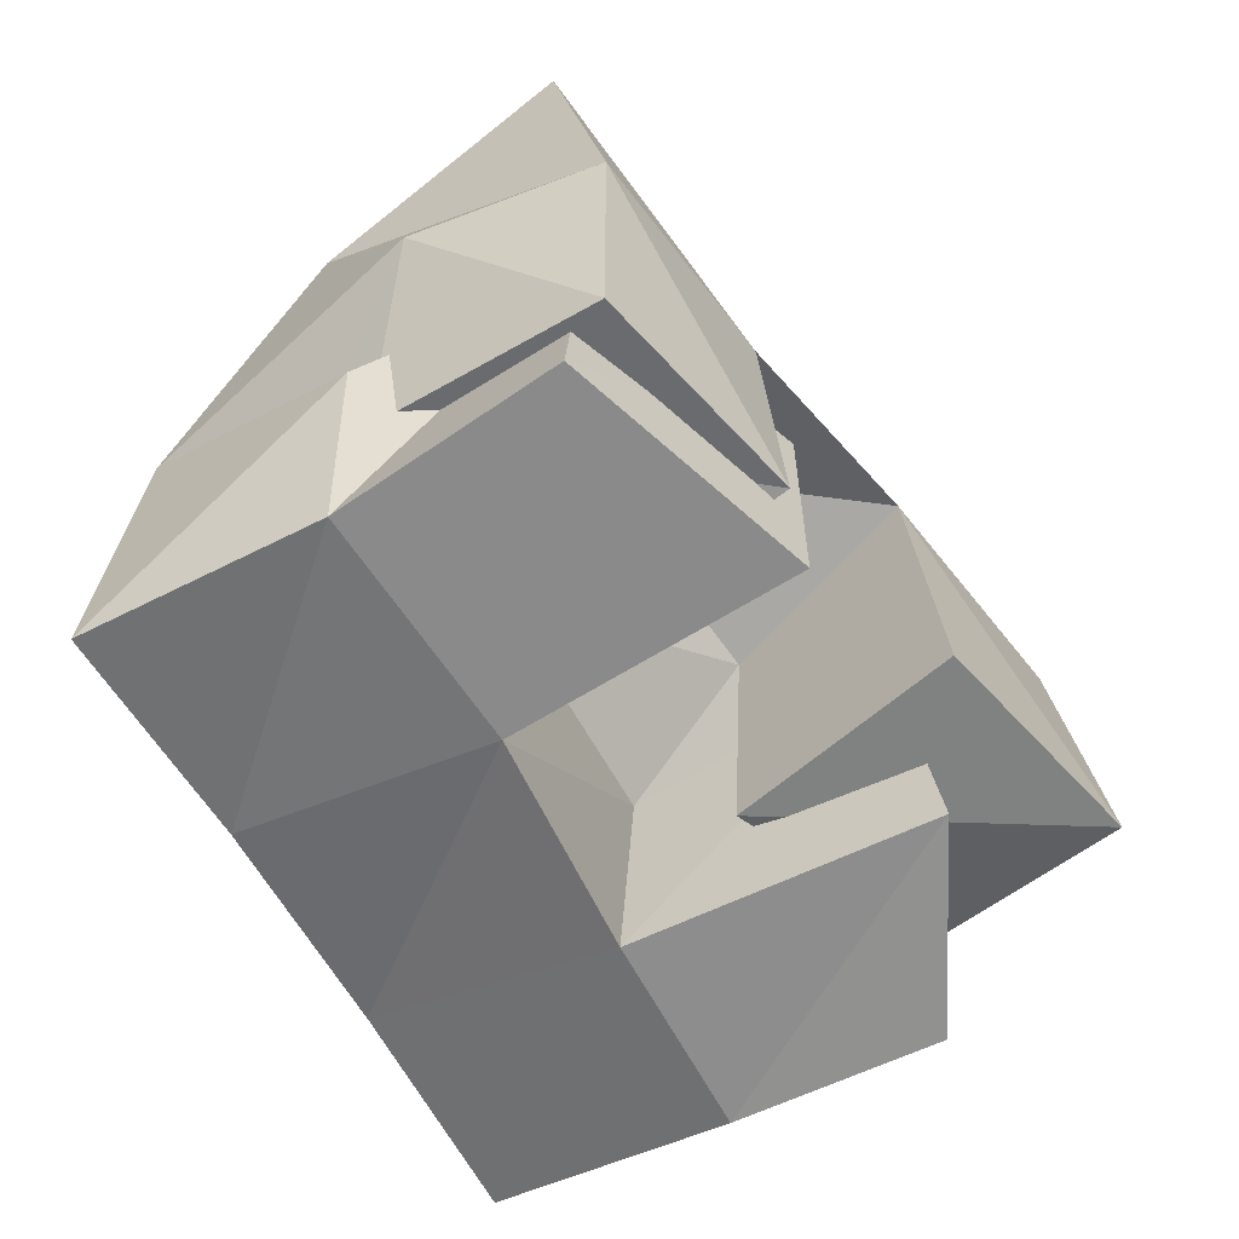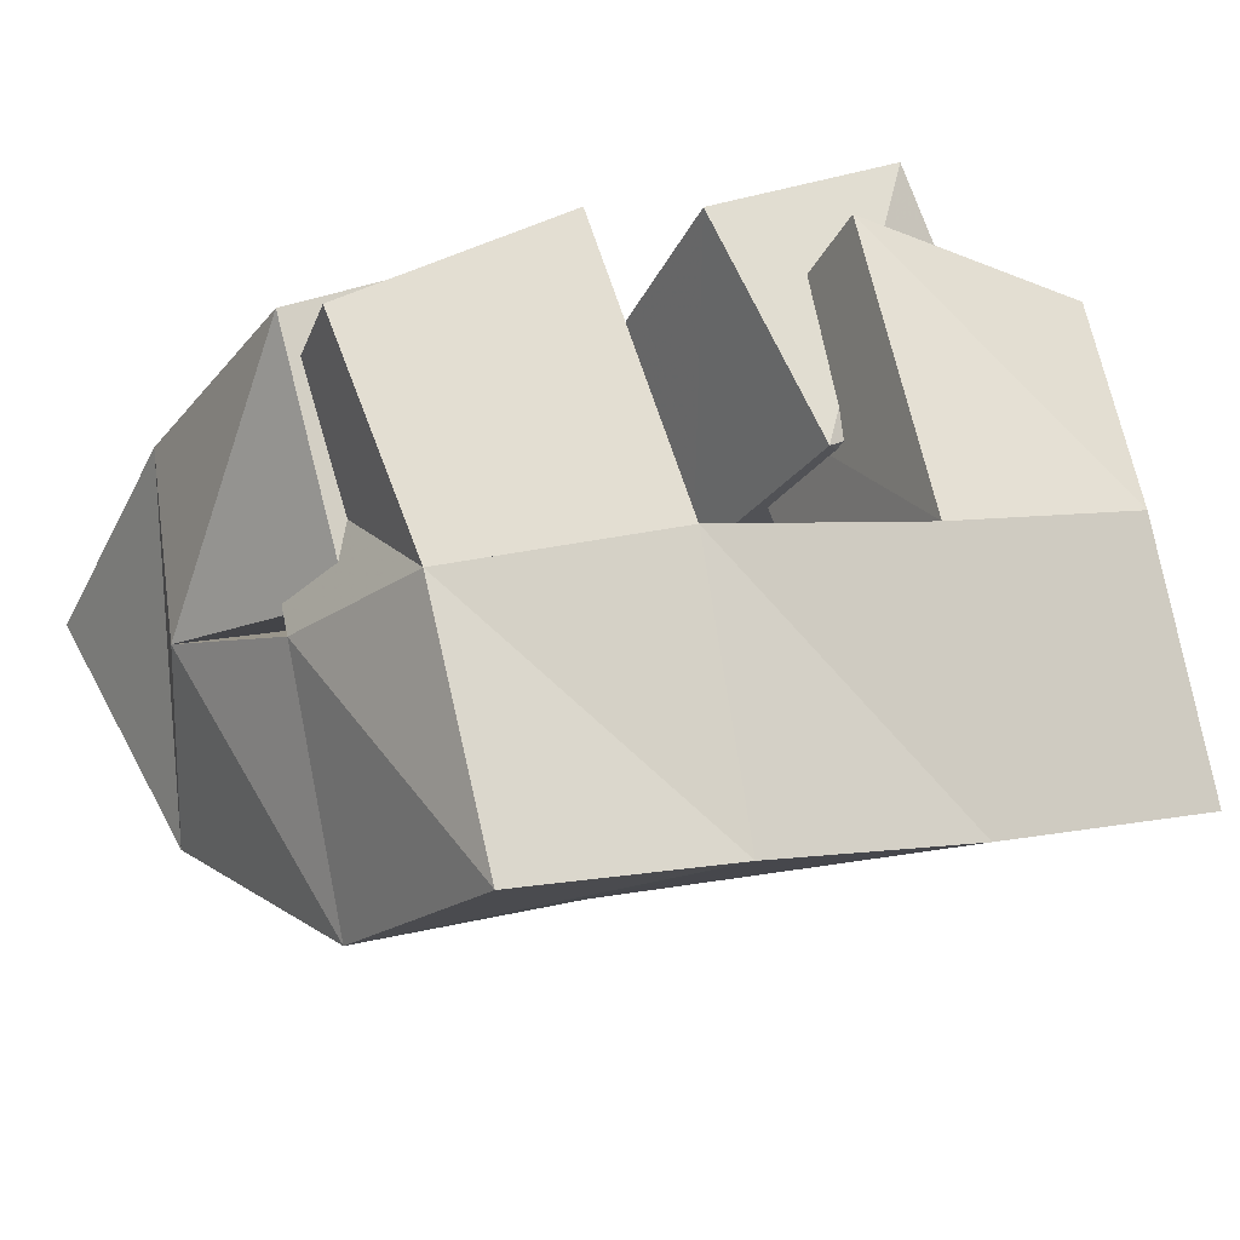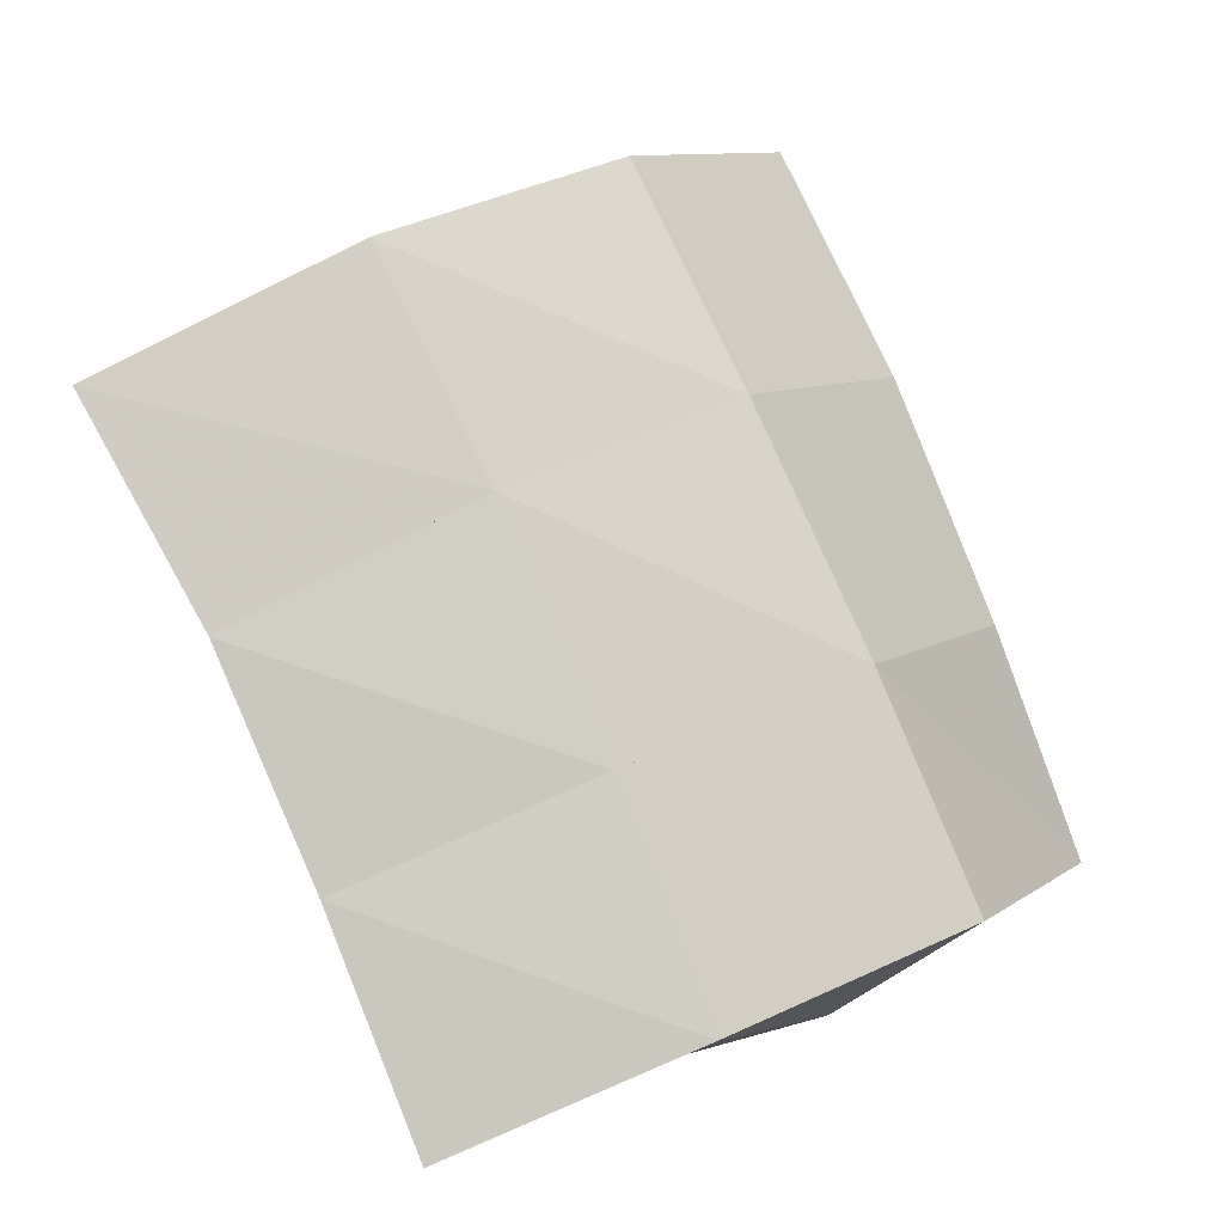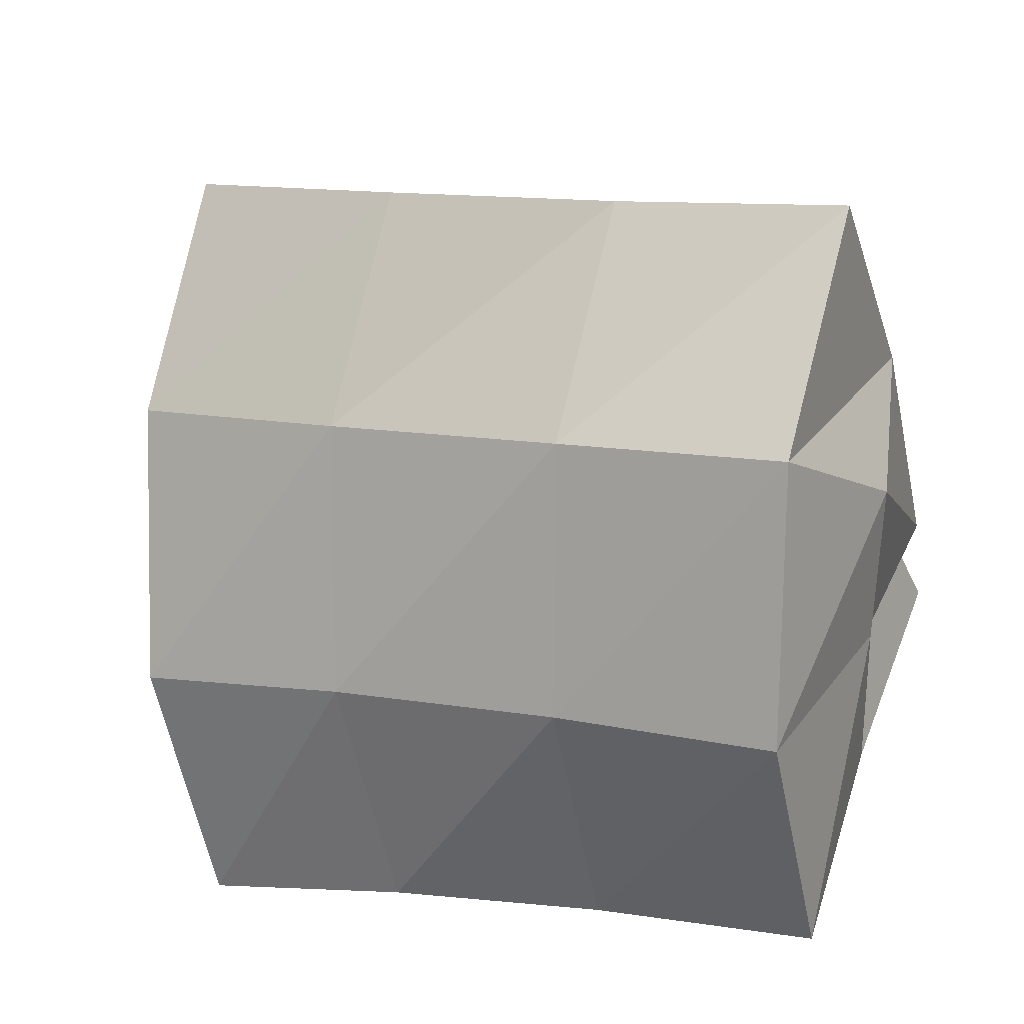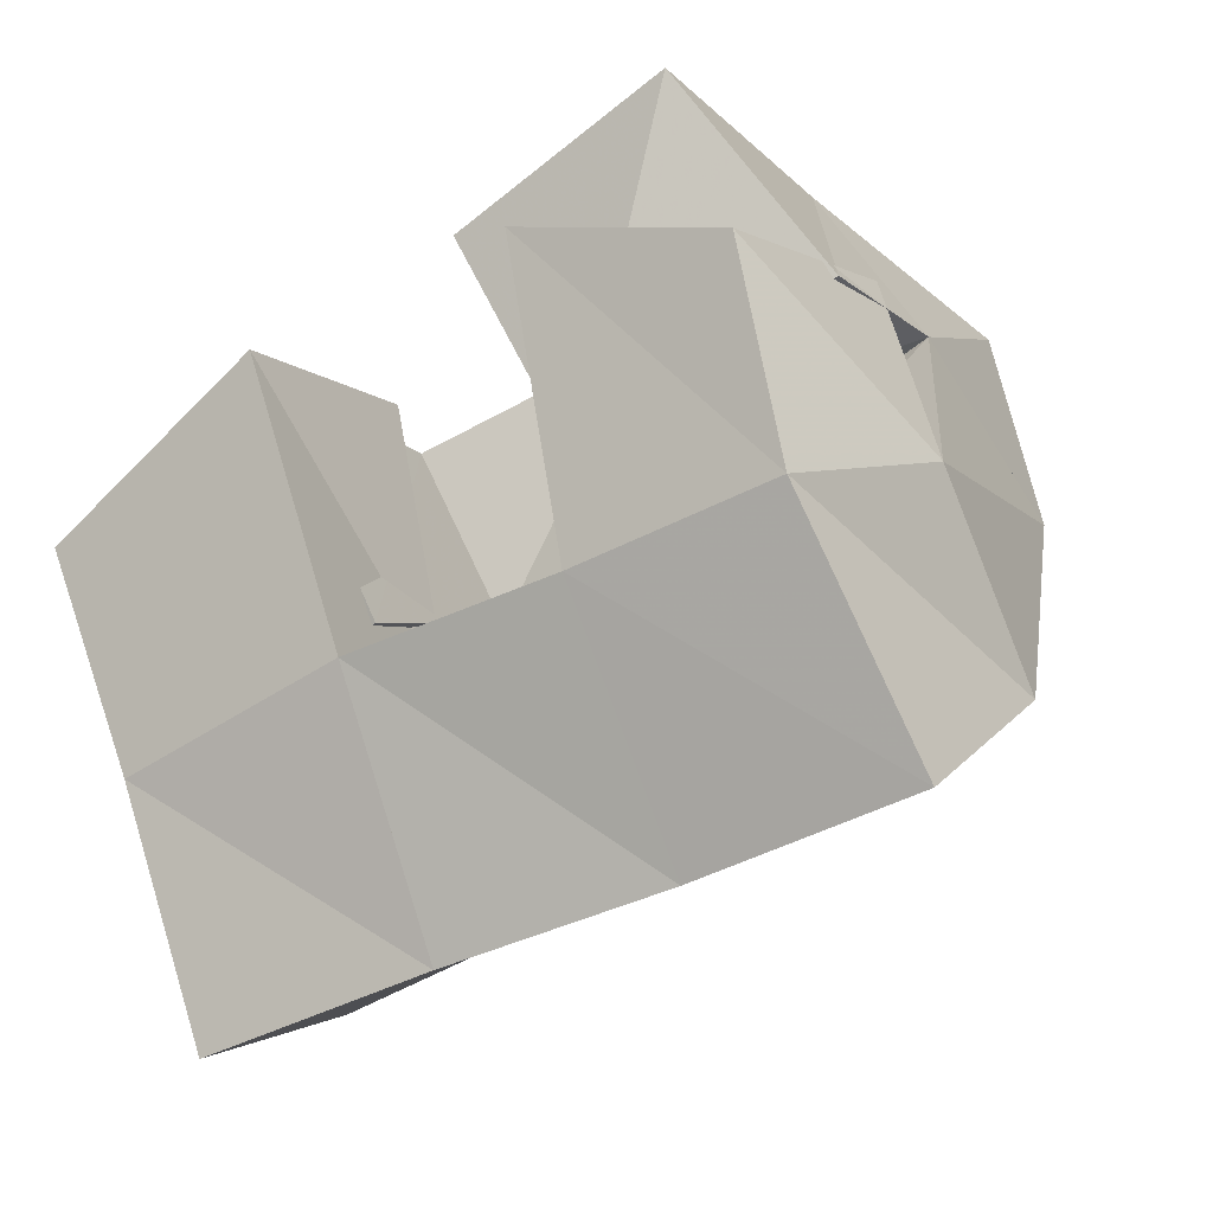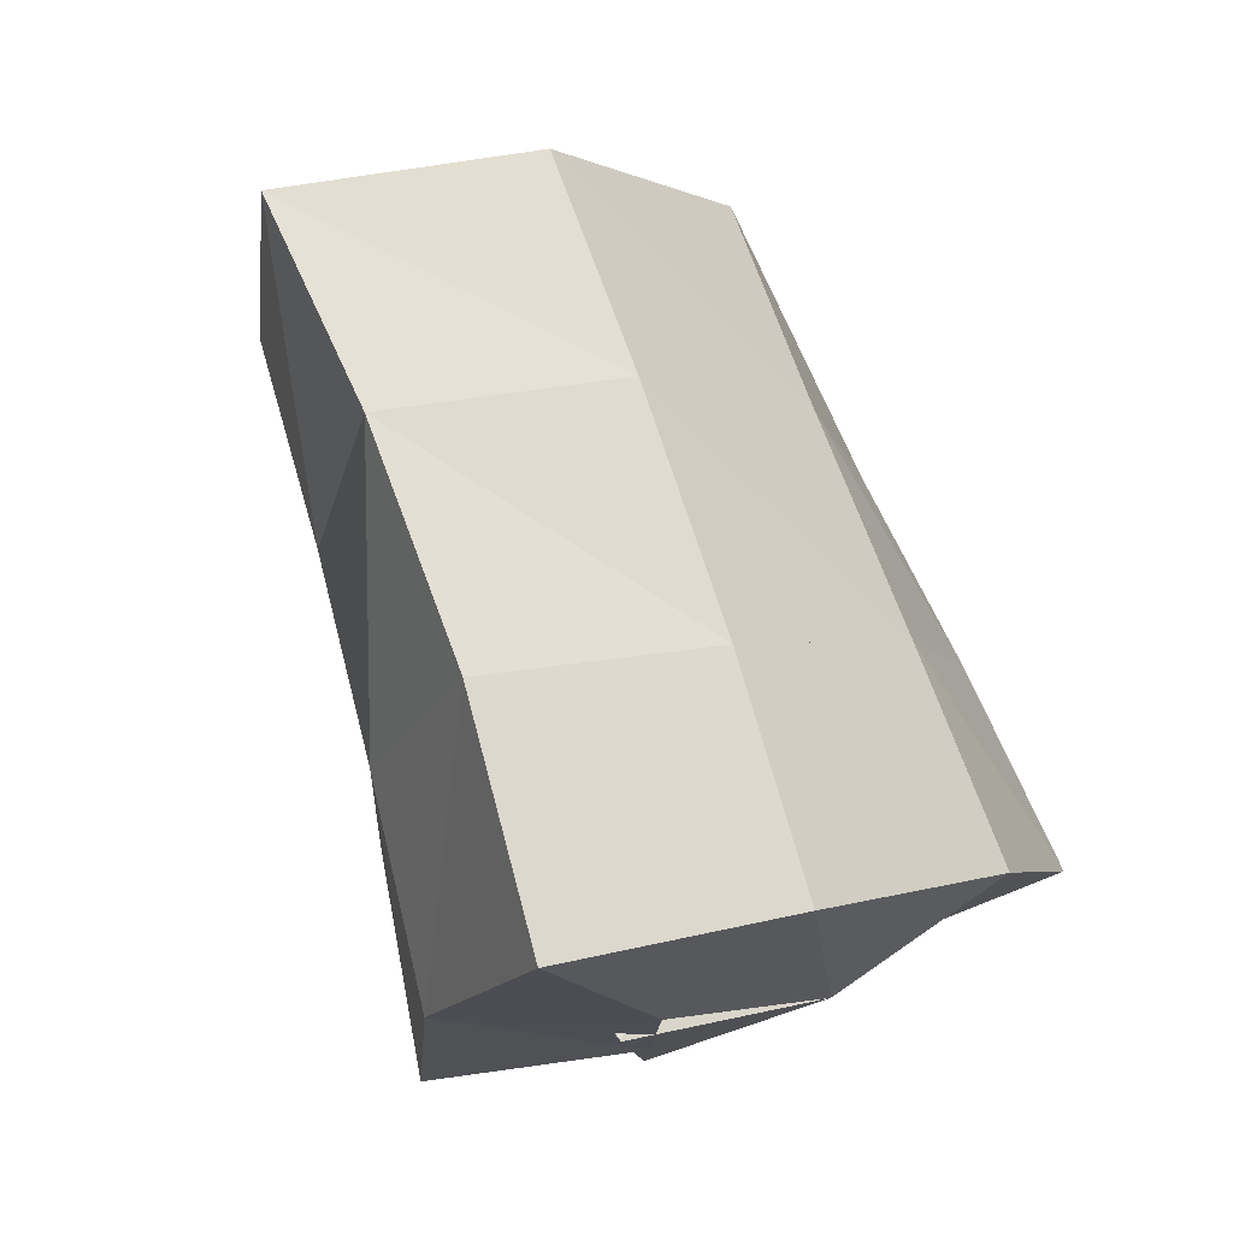
<metadata>
{"format":"obj","ext":"obj","renderer":"f3d","projection":"perspective","resolution":1024,"background":"white","views":[{"elev":-63.5,"azim":-77.6,"up":"+Y"},{"elev":-28.0,"azim":-22.9,"up":"+Z"},{"elev":-71.4,"azim":118.6,"up":"+Z"},{"elev":-44.1,"azim":-160.7,"up":"+Z"},{"elev":-9.9,"azim":31.2,"up":"+Z"},{"elev":74.8,"azim":49.6,"up":"+Y"}]}
</metadata>
<code>
v 0.6449 0.1148 0.08464
v 0.6384 0.1678 0.0861
v 0.6626 0.1249 0.03912
v 0.6442 0.1669 0.04721
v 0.6853 0.1156 0.1079
v 0.6811 0.1711 0.1052
v 0.709 0.1176 0.06041
v 0.6989 0.1745 0.0691
v 0.7444 0.1561 0.1176
v 0.7572 0.1449 0.06527
v 0.7461 0.1023 0.1237
v 0.7594 0.1 0.06209
v 0.7903 0.1563 0.1208
v 0.8092 0.1416 0.08277
v 0.7916 0.1003 0.1155
v 0.8011 0.1 0.0737
v 0.7243 0.1186 0.1299
v 0.7246 0.1852 0.1259
v 0.749 0.1202 0.08601
v 0.7459 0.1724 0.08911
v 0.7671 0.1211 0.1542
v 0.7657 0.1798 0.1471
v 0.7932 0.135 0.1161
v 0.7934 0.1711 0.1136
v 0.6533 0.1532 0.07873
v 0.6561 0.1359 0.03624
v 0.6486 0.1 0.07726
v 0.667 0.1 0.03318
v 0.6914 0.1484 0.1091
v 0.7076 0.1428 0.05094
v 0.6932 0.1 0.1088
v 0.714 0.1 0.05145
v 0.6363 0.2209 0.07572
v 0.6576 0.2035 0.02565
v 0.6837 0.2272 0.08926
v 0.7041 0.2068 0.0433
v 0.7327 0.2318 0.1072
v 0.754 0.2086 0.06389
v 0.7788 0.232 0.1292
v 0.7994 0.2087 0.08447
v 0.6748 0.1574 -0.007165
v 0.7201 0.1621 0.01035
v 0.7686 0.1655 0.02806
v 0.8146 0.1659 0.04467
v 0.6817 0.1048 -0.01639
v 0.7276 0.11 -0.001886
v 0.7735 0.114 0.01081
v 0.8195 0.1131 0.02419
f 1 2 4
f 3 1 4
f 2 6 8
f 4 2 8
f 6 5 7
f 8 6 7
f 5 1 3
f 7 5 3
f 8 7 3
f 4 8 3
f 2 1 5
f 6 2 5
f 9 10 12
f 11 9 12
f 10 14 16
f 12 10 16
f 14 13 15
f 16 14 15
f 13 9 11
f 15 13 11
f 16 15 11
f 12 16 11
f 10 9 13
f 14 10 13
f 17 18 20
f 19 17 20
f 18 22 24
f 20 18 24
f 22 21 23
f 24 22 23
f 21 17 19
f 23 21 19
f 24 23 19
f 20 24 19
f 18 17 21
f 22 18 21
f 25 26 28
f 27 25 28
f 26 30 32
f 28 26 32
f 30 29 31
f 32 30 31
f 29 25 27
f 31 29 27
f 32 31 27
f 28 32 27
f 26 25 29
f 30 26 29
f 2 33 34
f 4 2 34
f 33 35 36
f 34 33 36
f 35 6 8
f 36 35 8
f 6 2 4
f 8 6 4
f 36 8 4
f 34 36 4
f 33 2 6
f 35 33 6
f 6 35 36
f 8 6 36
f 35 37 38
f 36 35 38
f 37 18 20
f 38 37 20
f 18 6 8
f 20 18 8
f 38 20 8
f 36 38 8
f 35 6 18
f 37 35 18
f 18 37 38
f 20 18 38
f 37 39 40
f 38 37 40
f 39 22 24
f 40 39 24
f 22 18 20
f 24 22 20
f 40 24 20
f 38 40 20
f 37 18 22
f 39 37 22
f 4 34 41
f 26 4 41
f 34 36 42
f 41 34 42
f 36 8 30
f 42 36 30
f 8 4 26
f 30 8 26
f 42 30 26
f 41 42 26
f 34 4 8
f 36 34 8
f 8 36 42
f 30 8 42
f 36 38 43
f 42 36 43
f 38 20 10
f 43 38 10
f 20 8 30
f 10 20 30
f 43 10 30
f 42 43 30
f 36 8 20
f 38 36 20
f 20 38 43
f 10 20 43
f 38 40 44
f 43 38 44
f 40 24 14
f 44 40 14
f 24 20 10
f 14 24 10
f 44 14 10
f 43 44 10
f 38 20 24
f 40 38 24
f 26 41 45
f 28 26 45
f 41 42 46
f 45 41 46
f 42 30 32
f 46 42 32
f 30 26 28
f 32 30 28
f 46 32 28
f 45 46 28
f 41 26 30
f 42 41 30
f 30 42 46
f 32 30 46
f 42 43 47
f 46 42 47
f 43 10 12
f 47 43 12
f 10 30 32
f 12 10 32
f 47 12 32
f 46 47 32
f 42 30 10
f 43 42 10
f 10 43 47
f 12 10 47
f 43 44 48
f 47 43 48
f 44 14 16
f 48 44 16
f 14 10 12
f 16 14 12
f 48 16 12
f 47 48 12
f 43 10 14
f 44 43 14

</code>
